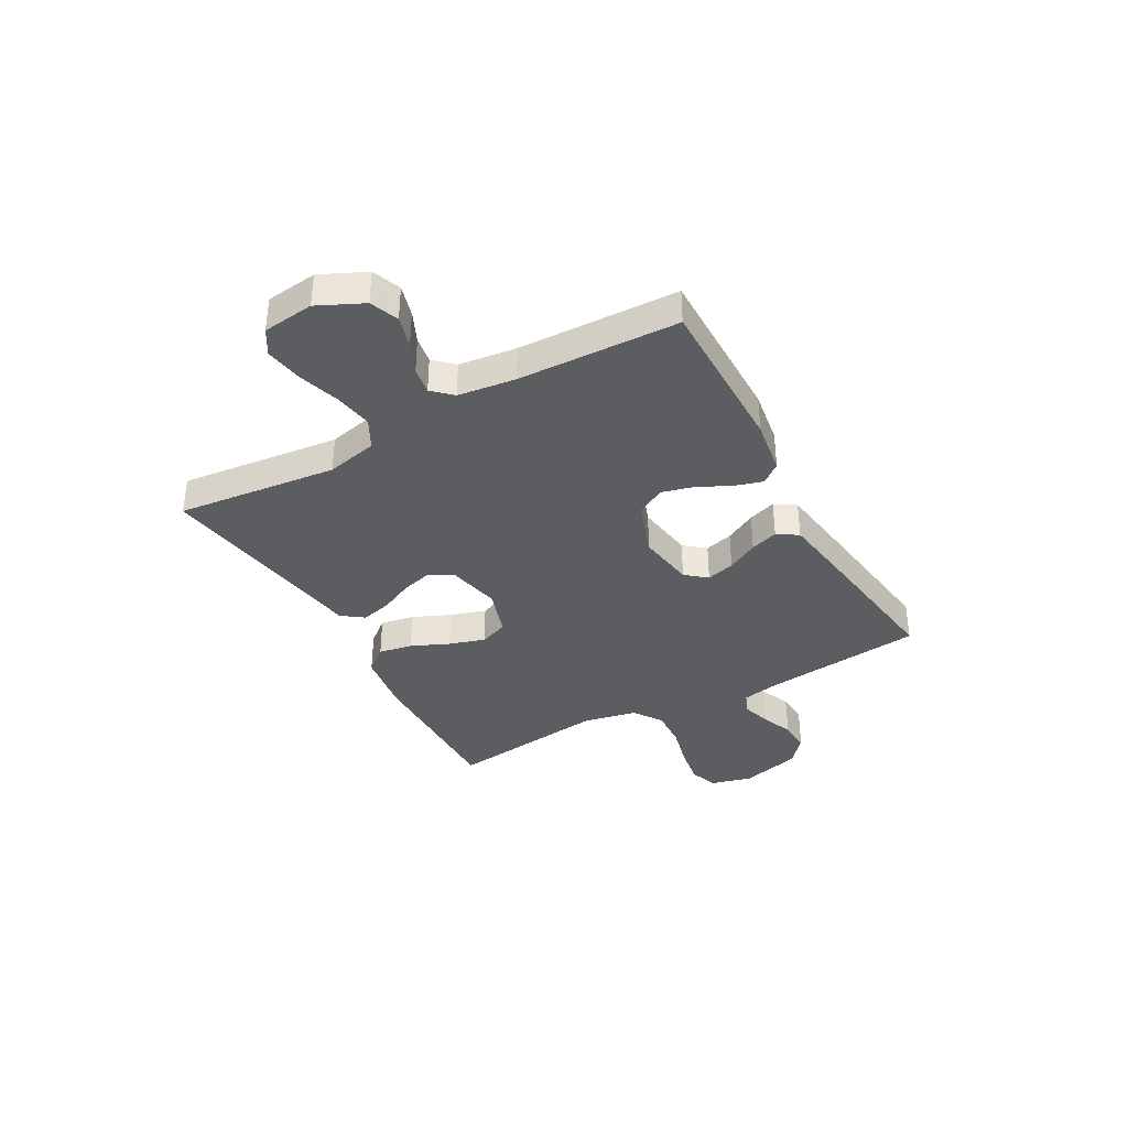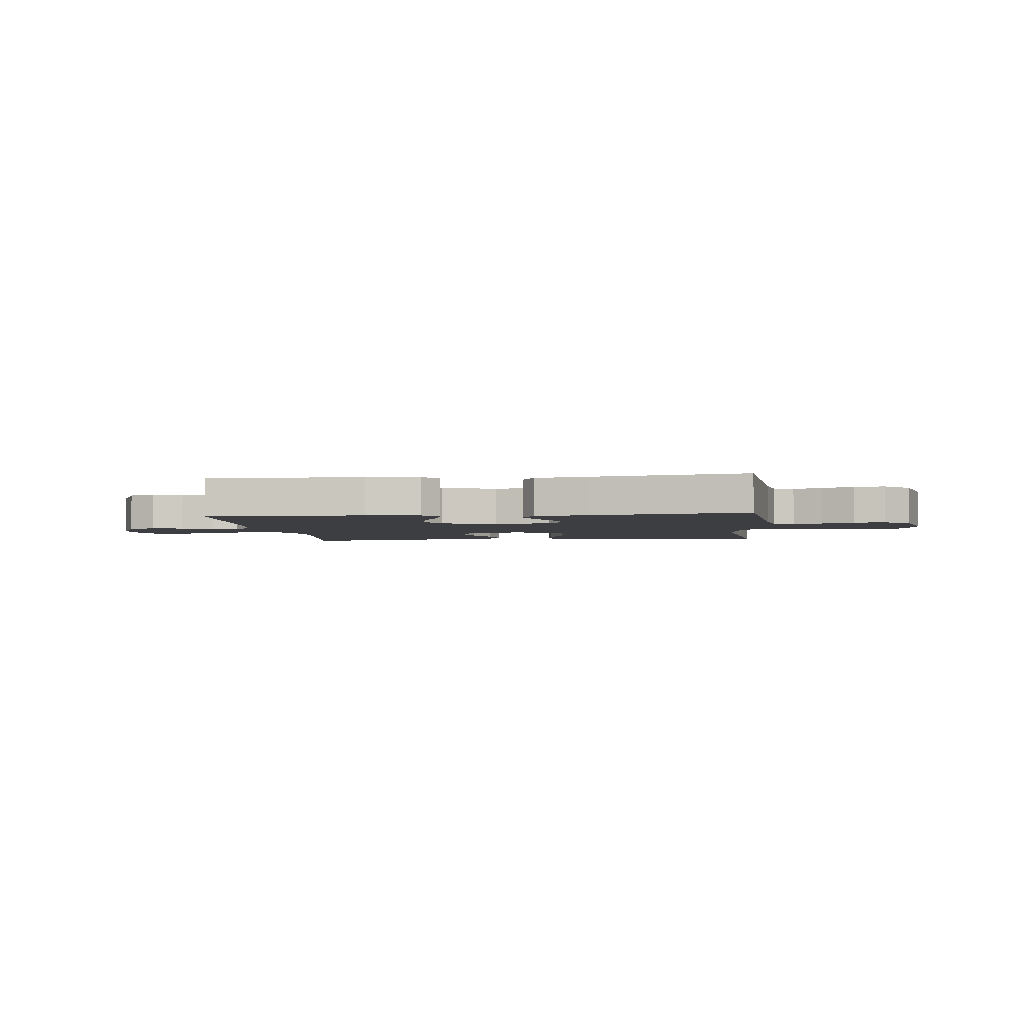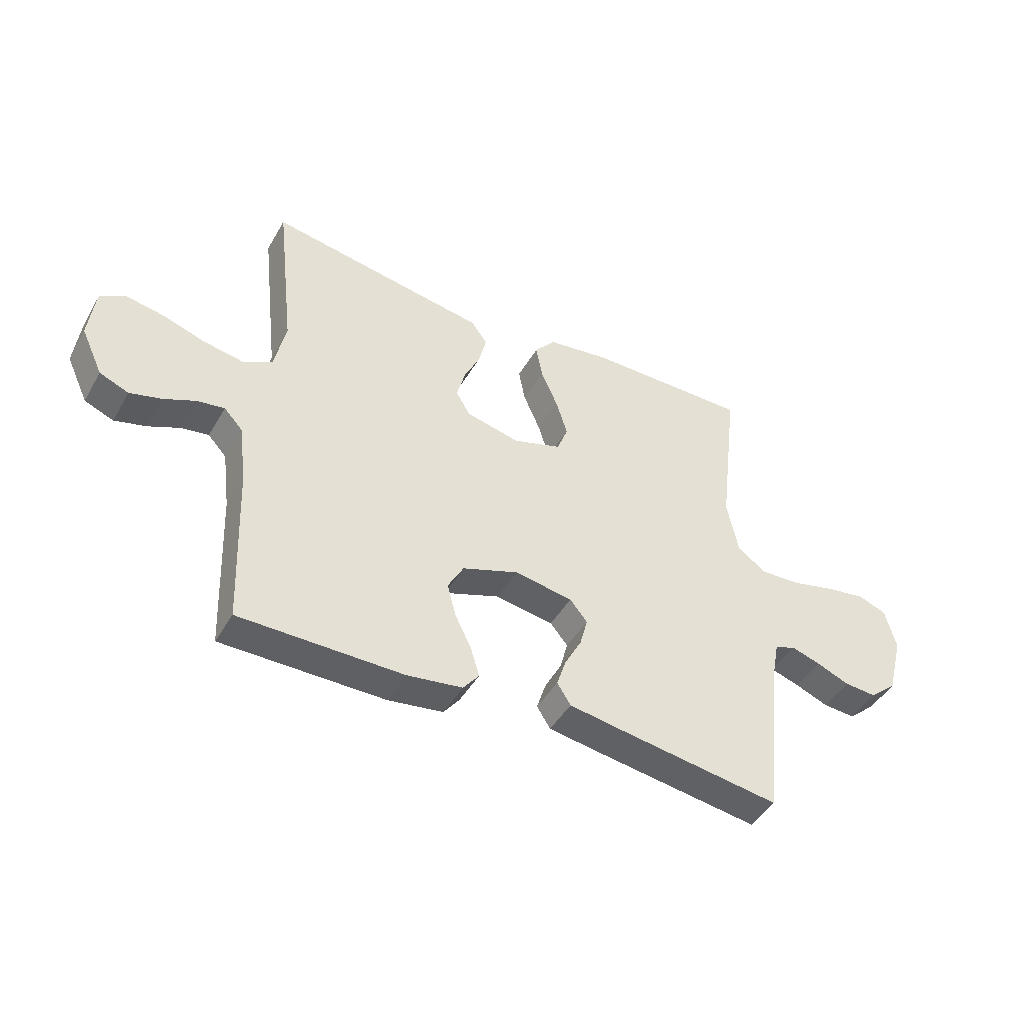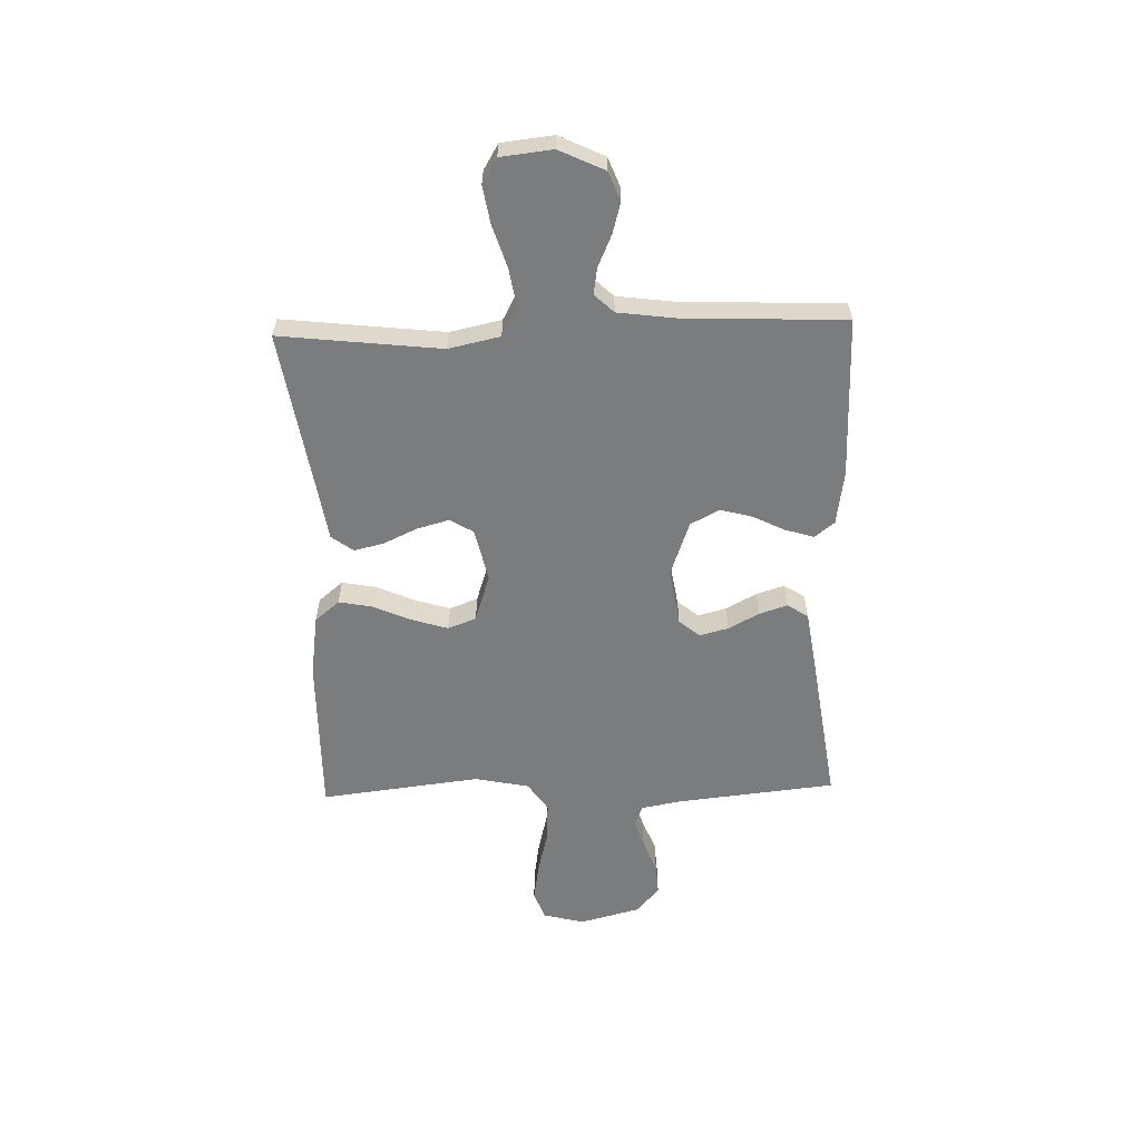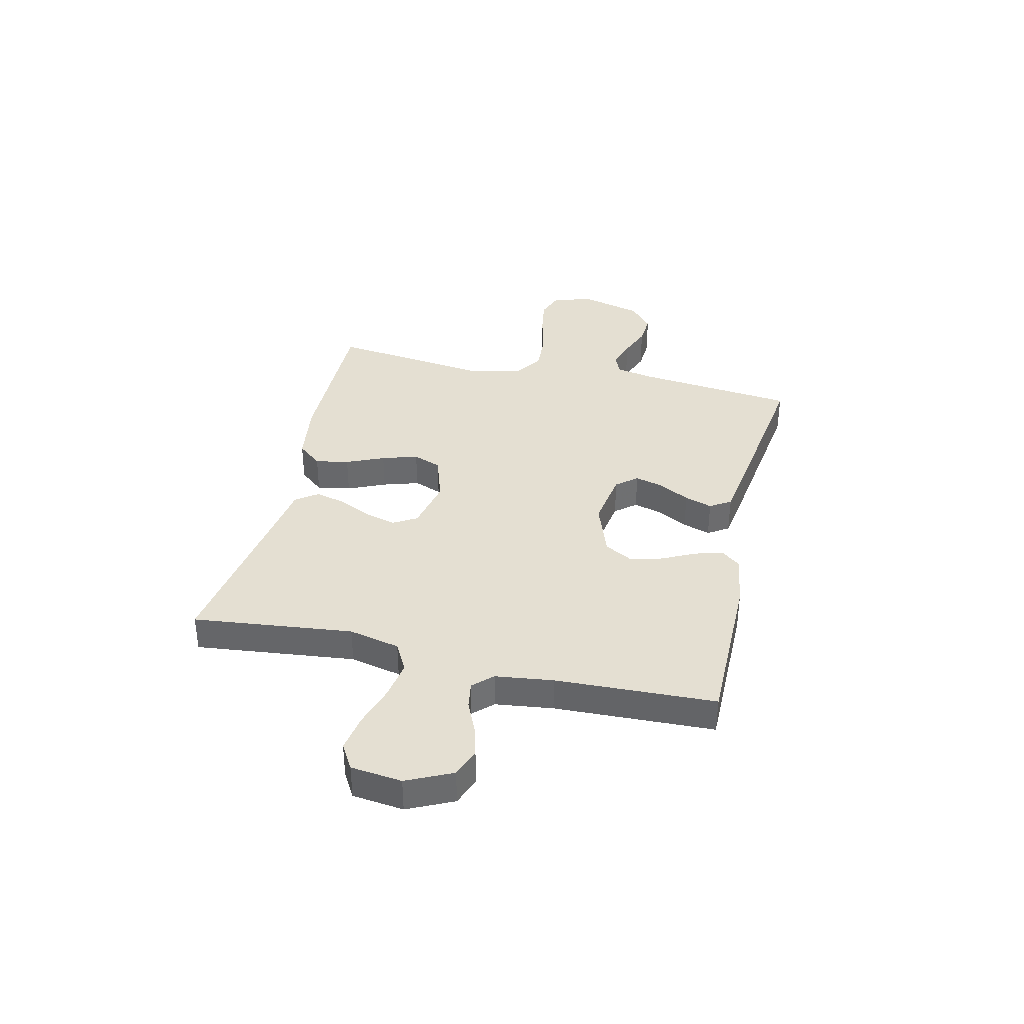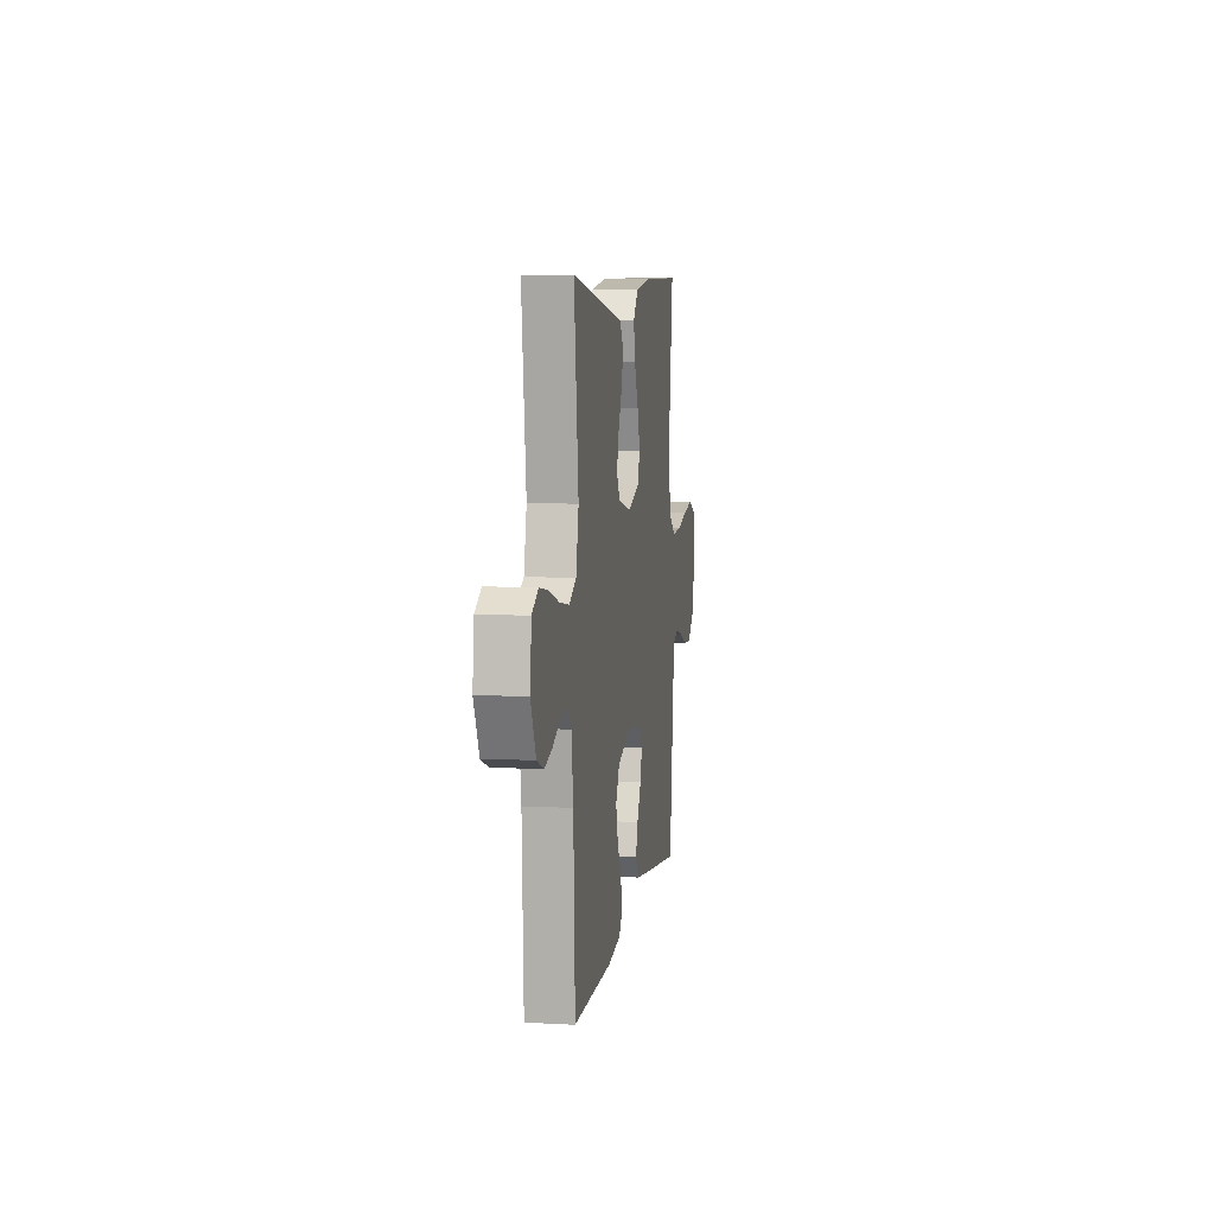
<metadata>
{"format":"obj","ext":"obj","renderer":"f3d","projection":"perspective","resolution":1024,"background":"white","views":[{"elev":-37.1,"azim":119.0,"up":"+Y"},{"elev":-3.5,"azim":-173.3,"up":"+Y"},{"elev":-45.1,"azim":151.5,"up":"+Z"},{"elev":-58.7,"azim":91.7,"up":"+Y"},{"elev":37.2,"azim":103.1,"up":"+Y"},{"elev":7.4,"azim":98.8,"up":"+Z"}]}
</metadata>
<code>
v 0.5 0.07 -0.5
v 0.2 0.07 -0.5
v 0.099 0.07 -0.485
v 0.07 0.07 -0.448
v 0.086 0.07 -0.395
v 0.116 0.07 -0.334
v 0.132 0.07 -0.274
v 0.103 0.07 -0.221
v 0 0.07 -0.184
v -0.107 0.07 -0.201
v -0.139 0.07 -0.24
v -0.125 0.07 -0.293
v -0.094 0.07 -0.351
v -0.077 0.07 -0.403
v -0.102 0.07 -0.442
v -0.2 0.07 -0.457
v -0.5 0.07 -0.5
v -0.532 0.07 -0.2
v -0.546 0.07 -0.127
v -0.585 0.07 -0.112
v -0.639 0.07 -0.129
v -0.7 0.07 -0.153
v -0.759 0.07 -0.157
v -0.809 0.07 -0.114
v -0.839 0.07 0
v -0.819 0.07 0.077
v -0.766 0.07 0.097
v -0.693 0.07 0.085
v -0.613 0.07 0.065
v -0.539 0.07 0.061
v -0.485 0.07 0.098
v -0.464 0.07 0.2
v -0.5 0.07 0.5
v -0.2 0.07 0.497
v -0.083 0.07 0.48
v -0.045 0.07 0.434
v -0.057 0.07 0.371
v -0.088 0.07 0.3
v -0.109 0.07 0.233
v -0.089 0.07 0.18
v 0 0.07 0.151
v 0.099 0.07 0.173
v 0.125 0.07 0.217
v 0.109 0.07 0.276
v 0.08 0.07 0.338
v 0.066 0.07 0.395
v 0.096 0.07 0.436
v 0.2 0.07 0.452
v 0.5 0.07 0.5
v 0.466 0.07 0.2
v 0.487 0.07 0.104
v 0.541 0.07 0.075
v 0.613 0.07 0.087
v 0.691 0.07 0.112
v 0.761 0.07 0.124
v 0.808 0.07 0.096
v 0.819 0.07 0
v 0.779 0.07 -0.085
v 0.726 0.07 -0.106
v 0.668 0.07 -0.09
v 0.61 0.07 -0.064
v 0.56 0.07 -0.056
v 0.526 0.07 -0.092
v 0.512 0.07 -0.2
v 0.5 0 -0.5
v 0.2 0 -0.5
v 0.099 0 -0.485
v 0.07 0 -0.448
v 0.086 0 -0.395
v 0.116 0 -0.334
v 0.132 0 -0.274
v 0.103 0 -0.221
v 0 0 -0.184
v -0.107 0 -0.201
v -0.139 0 -0.24
v -0.125 0 -0.293
v -0.094 0 -0.351
v -0.077 0 -0.403
v -0.102 0 -0.442
v -0.2 0 -0.457
v -0.5 0 -0.5
v -0.532 0 -0.2
v -0.546 0 -0.127
v -0.585 0 -0.112
v -0.639 0 -0.129
v -0.7 0 -0.153
v -0.759 0 -0.157
v -0.809 0 -0.114
v -0.839 0 0
v -0.819 0 0.077
v -0.766 0 0.097
v -0.693 0 0.085
v -0.613 0 0.065
v -0.539 0 0.061
v -0.485 0 0.098
v -0.464 0 0.2
v -0.5 0 0.5
v -0.2 0 0.497
v -0.083 0 0.48
v -0.045 0 0.434
v -0.057 0 0.371
v -0.088 0 0.3
v -0.109 0 0.233
v -0.089 0 0.18
v 0 0 0.151
v 0.099 0 0.173
v 0.125 0 0.217
v 0.109 0 0.276
v 0.08 0 0.338
v 0.066 0 0.395
v 0.096 0 0.436
v 0.2 0 0.452
v 0.5 0 0.5
v 0.466 0 0.2
v 0.487 0 0.104
v 0.541 0 0.075
v 0.613 0 0.087
v 0.691 0 0.112
v 0.761 0 0.124
v 0.808 0 0.096
v 0.819 0 0
v 0.779 0 -0.085
v 0.726 0 -0.106
v 0.668 0 -0.09
v 0.61 0 -0.064
v 0.56 0 -0.056
v 0.526 0 -0.092
v 0.512 0 -0.2
f 58 59 60 61
f 58 61 62
f 57 58 62
f 56 57 62
f 53 54 55 56
f 52 53 56 62
f 51 52 62 63
f 48 49 50
f 44 45 46 47
f 43 44 47 48
f 35 36 37 38
f 35 38 39
f 32 33 34 35
f 31 32 35 39
f 30 31 39 40
f 26 27 28 29
f 24 25 26 29
f 24 29 30
f 21 22 23 24
f 20 21 24 30
f 19 20 30 40
f 15 16 17 18
f 12 13 14 15
f 11 12 15 18
f 10 11 18 19
f 3 4 5 6
f 3 6 7
f 64 1 2 3
f 64 3 7
f 63 64 7 8
f 51 63 8 9
f 43 48 50 51
f 42 43 51 9
f 41 42 9 10
f 10 19 40 41
f 125 124 123 122
f 126 125 122
f 126 122 121
f 126 121 120
f 120 119 118 117
f 126 120 117 116
f 127 126 116 115
f 114 113 112
f 111 110 109 108
f 112 111 108 107
f 102 101 100 99
f 103 102 99
f 99 98 97 96
f 103 99 96 95
f 104 103 95 94
f 93 92 91 90
f 93 90 89 88
f 94 93 88
f 88 87 86 85
f 94 88 85 84
f 104 94 84 83
f 82 81 80 79
f 79 78 77 76
f 82 79 76 75
f 83 82 75 74
f 70 69 68 67
f 71 70 67
f 67 66 65 128
f 71 67 128
f 72 71 128 127
f 73 72 127 115
f 115 114 112 107
f 73 115 107 106
f 74 73 106 105
f 105 104 83 74
f 1 65 66 2
f 2 66 67 3
f 3 67 68 4
f 4 68 69 5
f 5 69 70 6
f 6 70 71 7
f 7 71 72 8
f 8 72 73 9
f 9 73 74 10
f 10 74 75 11
f 11 75 76 12
f 12 76 77 13
f 13 77 78 14
f 14 78 79 15
f 15 79 80 16
f 16 80 81 17
f 17 81 82 18
f 18 82 83 19
f 19 83 84 20
f 20 84 85 21
f 21 85 86 22
f 22 86 87 23
f 23 87 88 24
f 24 88 89 25
f 25 89 90 26
f 26 90 91 27
f 27 91 92 28
f 28 92 93 29
f 29 93 94 30
f 30 94 95 31
f 31 95 96 32
f 32 96 97 33
f 33 97 98 34
f 34 98 99 35
f 35 99 100 36
f 36 100 101 37
f 37 101 102 38
f 38 102 103 39
f 39 103 104 40
f 40 104 105 41
f 41 105 106 42
f 42 106 107 43
f 43 107 108 44
f 44 108 109 45
f 45 109 110 46
f 46 110 111 47
f 47 111 112 48
f 48 112 113 49
f 49 113 114 50
f 50 114 115 51
f 51 115 116 52
f 52 116 117 53
f 53 117 118 54
f 54 118 119 55
f 55 119 120 56
f 56 120 121 57
f 57 121 122 58
f 58 122 123 59
f 59 123 124 60
f 60 124 125 61
f 61 125 126 62
f 62 126 127 63
f 63 127 128 64
f 64 128 65 1

</code>
